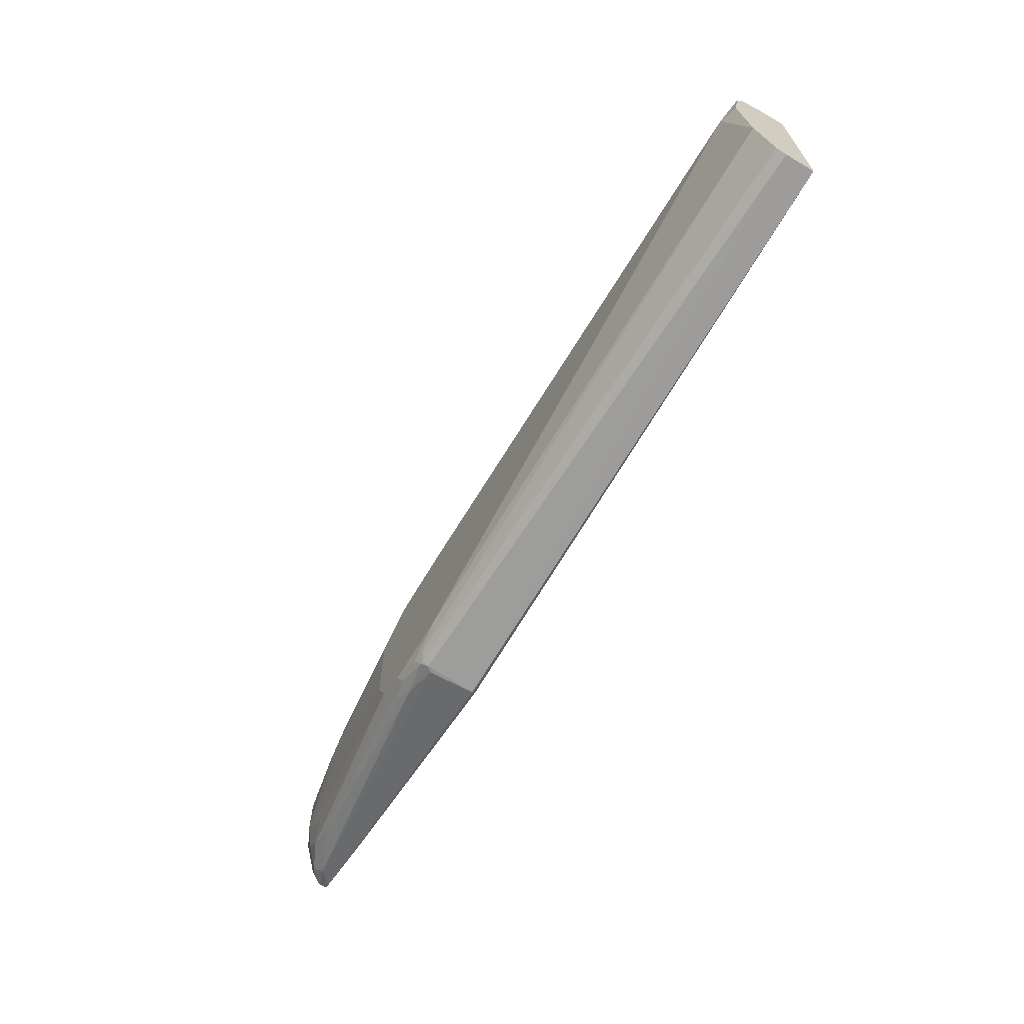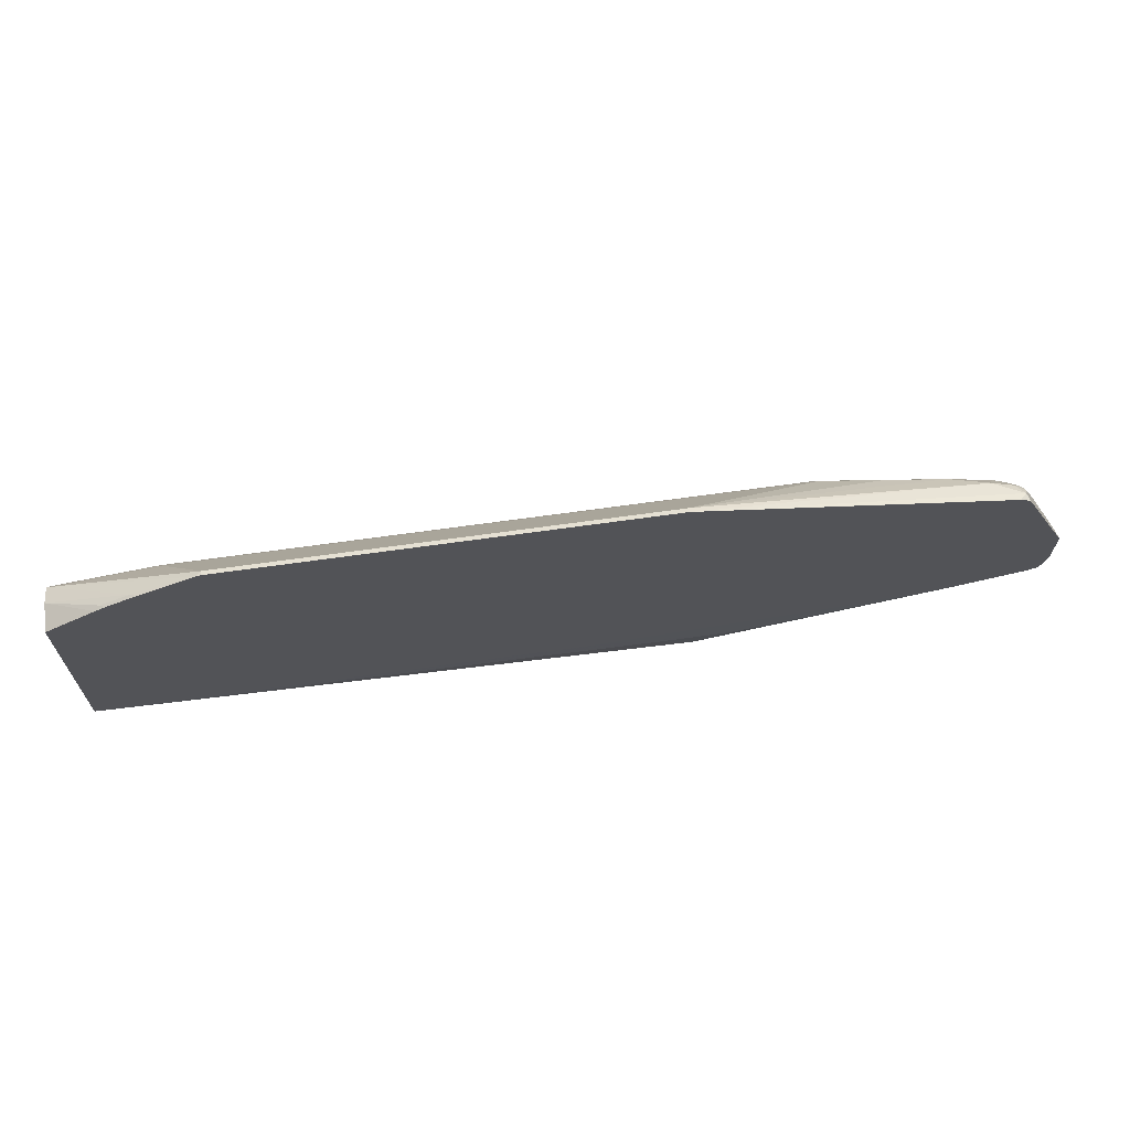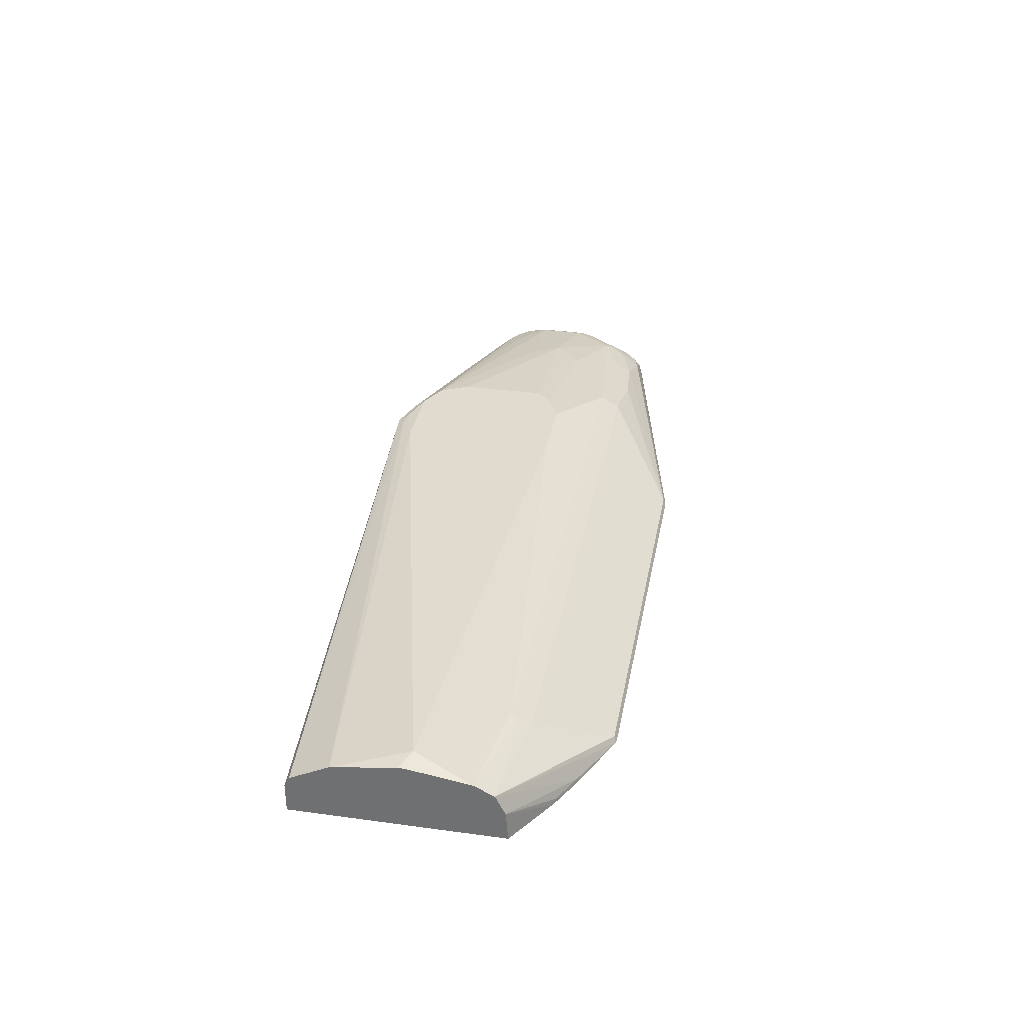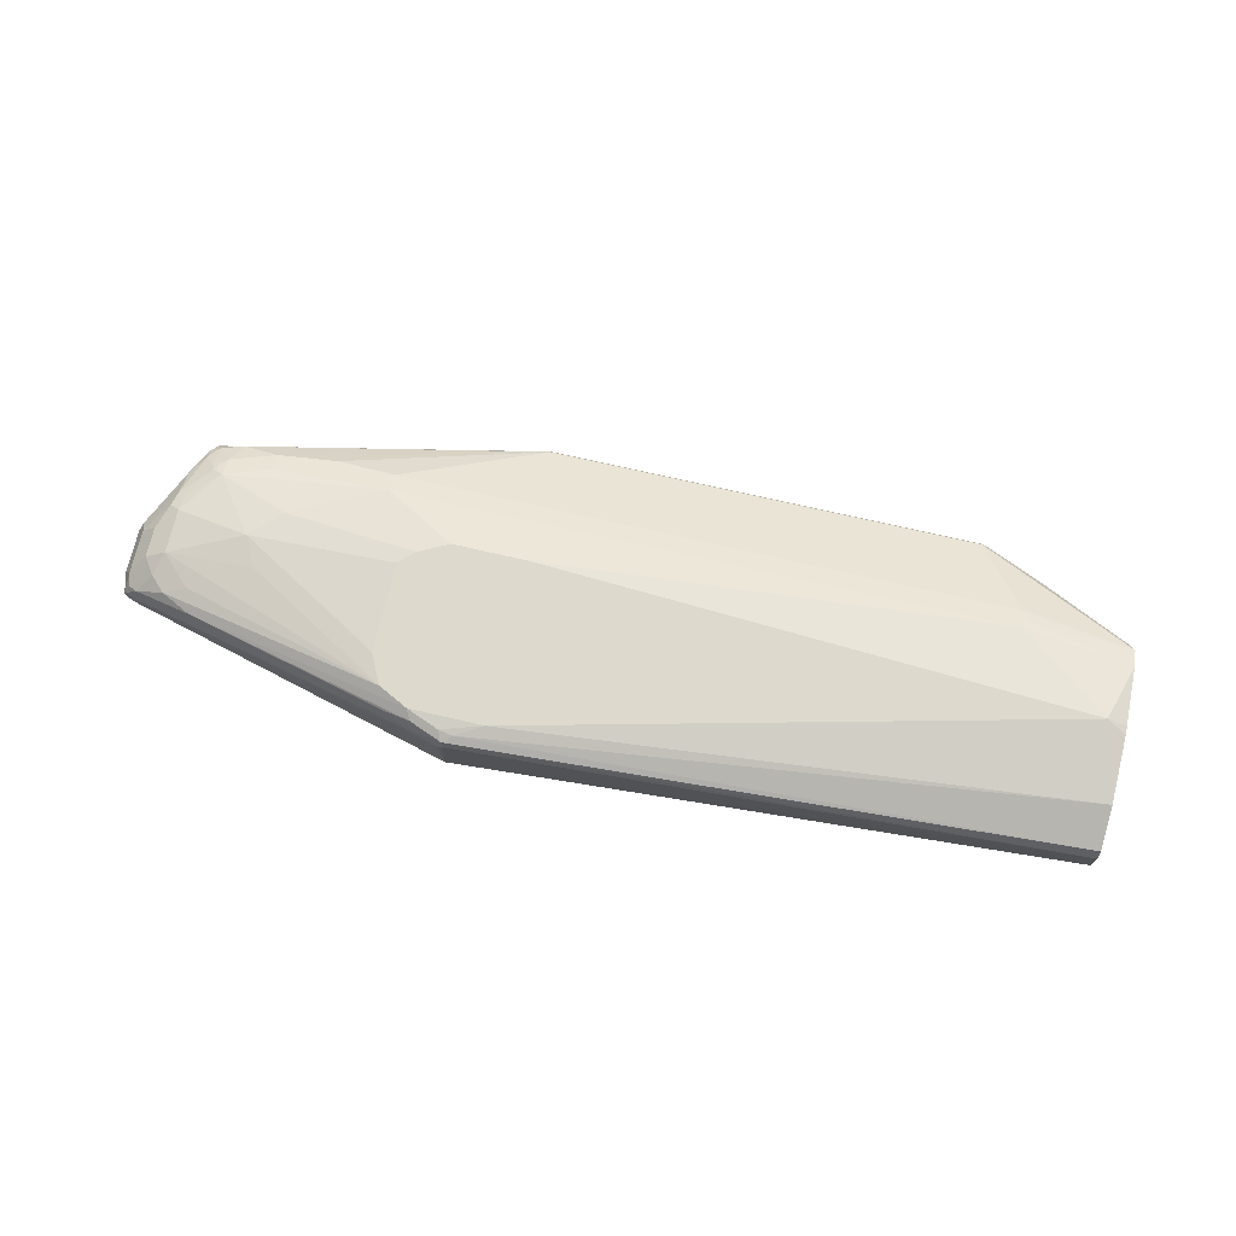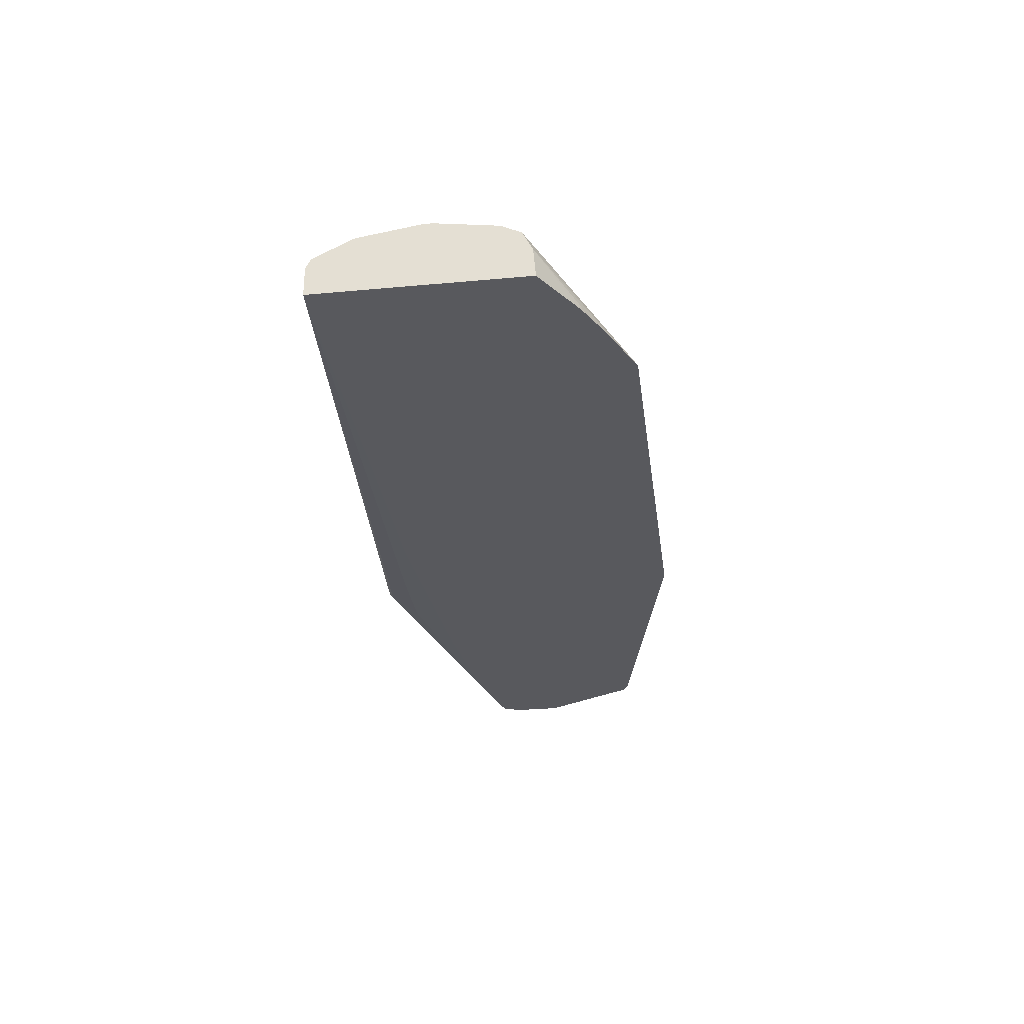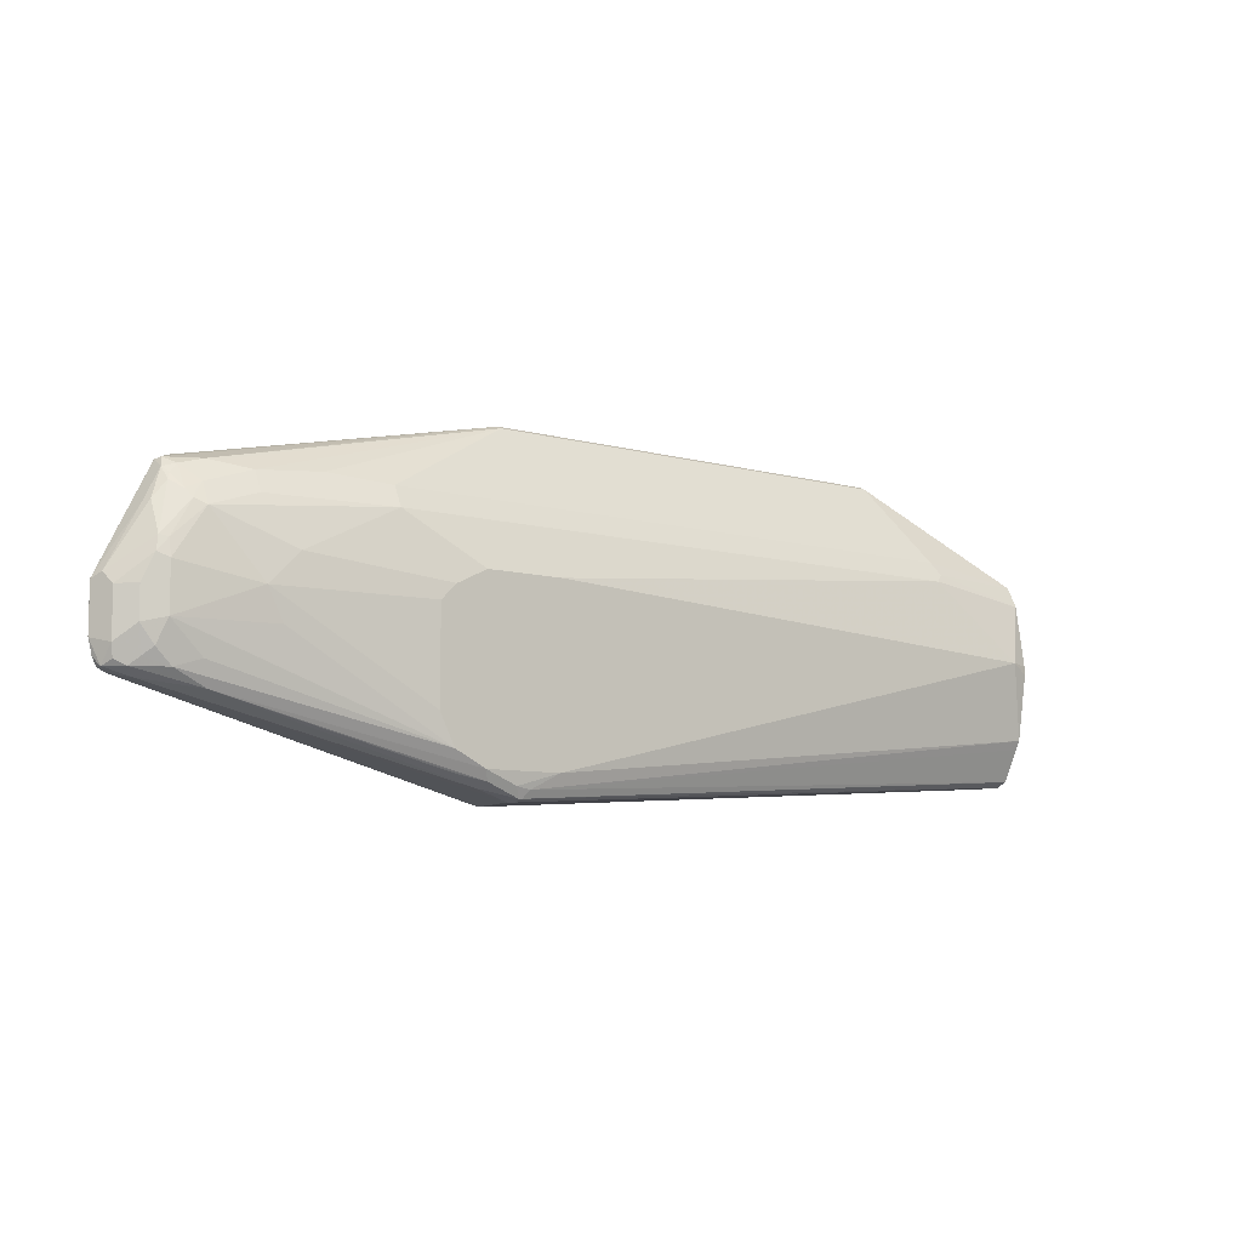
<metadata>
{"format":"obj","ext":"obj","renderer":"f3d","projection":"perspective","resolution":1024,"background":"white","views":[{"elev":-66.7,"azim":59.4,"up":"+Y"},{"elev":66.2,"azim":171.9,"up":"+Y"},{"elev":33.5,"azim":100.6,"up":"+Z"},{"elev":71.9,"azim":13.0,"up":"+Z"},{"elev":-29.8,"azim":97.7,"up":"+Z"},{"elev":-8.3,"azim":-37.4,"up":"+Y"}]}
</metadata>
<code>
v -0.4534 -0.2689 0.2637
v -0.45 -0.2671 0.3375
v -0.4569 -0.2671 0.3304
v -0.9276 -0.1425 0.2528
v -0.9084 -0.1473 0.2528
v -0.8225 -0.1687 0.2528
v -0.4534 -0.2636 0.2584
v 0.4068 -0.2109 0.2528
v 0.4068 -0.2109 0.2953
v -0.4481 -0.2636 0.348
v -0.4534 -0.2636 0.348
v -0.5061 -0.2531 0.3375
v -0.9069 -0.1476 0.2742
v -0.9385 -0.1371 0.2637
v -0.9385 -0.1371 0.2528
v -0.6327 -0.1898 0.2528
v -0.5061 -0.232 0.2531
v -0.4007 -0.232 0.2531
v 0.4068 0.08776 0.2528
v -0.2952 -0.2109 0.2528
v 0.4068 -0.2049 0.3073
v -0.4403 -0.2531 0.3533
v -0.4604 -0.2496 0.355
v 0.4068 -0.2039 0.3093
v -0.5061 -0.232 0.3586
v -0.4991 -0.246 0.3515
v -0.5167 -0.2425 0.348
v -0.5342 -0.239 0.3445
v -0.833 -0.1582 0.3058
v -0.9174 -0.1371 0.2847
v -0.9315 -0.1301 0.2777
v -0.9351 -0.1125 0.2812
v -0.9491 -0.1054 0.2531
v -0.9439 -0.1262 0.2528
v 0.3343 0.1333 0.2528
v 0.4068 0.08436 0.2953
v -0.4007 -0.232 0.3586
v 0.4068 -0.2019 0.3103
v 0.4068 -0.1597 0.3314
v 0.4068 -0.1476 0.3375
v -0.5483 -0.2109 0.3586
v -0.8752 -0.1371 0.3058
v -0.9069 -0.1265 0.2953
v -0.9351 -0.04918 0.2812
v -0.914 -0.09136 0.3023
v -0.9491 -0.04215 0.2531
v -0.9491 -0.1054 0.2528
v 0.3188 0.142 0.2528
v 0.3269 0.1371 0.2584
v 0.4068 0.0703 0.3234
v 0.2847 0.1582 0.2584
v 0.3796 -0.04215 0.3586
v 0.4068 -0.05621 0.3515
v -0.5694 -0.1687 0.3586
v -0.7592 -0.08433 0.3375
v -0.8858 -0.08433 0.3164
v -0.8436 -0.1265 0.3164
v -0.8963 -0.116 0.3058
v -0.9421 -0.03512 0.2672
v -0.914 -0.04918 0.3023
v -0.8999 -0.01407 0.3093
v -0.9491 -0.04215 0.2528
v -0.9016 0.04479 0.2742
v -0.8805 0.08698 0.2742
v -0.8929 0.07043 0.2528
v -0.8999 0.05637 0.2528
v 0.2766 0.1631 0.2528
v 0.2531 0.09139 0.3234
v 0.2636 0.07379 0.3322
v 0.4068 0.04217 0.3375
v 0.196 0.1989 0.2528
v 0.1898 0.1968 0.2601
v 0.4068 -0.04417 0.3509
v 0.2531 0.06327 0.3375
v -0.4007 -1.001e-05 0.3586
v -0.5694 -0.04215 0.3586
v -0.7803 -0.04215 0.3375
v -0.8858 -0.0211 0.3164
v -0.8963 0.005228 0.3058
v -0.8963 0.04741 0.2847
v -0.8858 0.002609 0.3111
v -0.8788 0.0703 0.2883
v -0.8752 0.07907 0.2847
v -0.8647 0.09139 0.2812
v -0.8752 0.1002 0.2637
v -0.8788 0.09842 0.2531
v -0.8788 0.09842 0.2528
v -0.6116 0.09139 0.3234
v 0.1898 0.2005 0.2528
v -0.4218 0.1968 0.2601
v -0.6116 0.06327 0.3375
v -0.5061 -1.001e-05 0.3586
v -0.7381 -1.001e-05 0.3375
v -0.5483 -0.0211 0.3586
v -0.8436 0.04217 0.3164
v -0.8577 0.0492 0.3093
v -0.8647 0.0606 0.3006
v -0.8436 0.0703 0.3023
v -0.833 0.1002 0.2847
v -0.4218 0.2005 0.2528
v -0.8647 0.1054 0.2531
v -0.8647 0.1054 0.2528
v -0.696 0.09842 0.3093
v -0.8225 0.09842 0.2883
v -0.7803 0.09139 0.3023
v -0.696 0.08436 0.3164
v -0.7803 0.06327 0.3164
v -0.696 0.02108 0.3375
v -0.8541 0.05798 0.3058
f 59 79 80
f 59 61 79
f 56 77 78
f 55 77 56
f 52 74 75
f 54 76 77
f 52 53 73
f 52 70 74
f 52 73 70
f 51 67 71
f 59 80 63
f 64 82 83
f 61 78 81
f 61 81 79
f 63 80 64
f 64 80 82
f 64 83 84
f 64 84 85
f 64 85 86
f 64 86 65
f 50 72 68
f 65 86 87
f 68 74 69
f 60 78 61
f 50 71 72
f 44 60 61
f 50 69 70
f 40 53 52
f 68 72 90
f 41 54 77
f 41 77 55
f 41 55 56
f 41 56 57
f 41 57 42
f 42 57 56
f 42 56 58
f 42 58 43
f 43 58 45
f 44 61 59
f 45 58 56
f 45 56 78
f 45 78 60
f 46 59 63
f 46 63 64
f 46 64 65
f 46 65 66
f 46 66 62
f 48 67 51
f 48 51 49
f 50 68 69
f 50 51 71
f 68 90 88
f 90 104 105
f 68 91 74
f 88 106 91
f 90 100 99
f 90 99 104
f 90 105 103
f 91 106 107
f 91 107 95
f 91 95 108
f 91 108 94
f 91 94 92
f 93 94 108
f 93 108 95
f 95 107 105
f 95 105 98
f 95 98 96
f 96 109 97
f 96 98 109
f 97 109 98
f 98 105 104
f 98 104 99
f 100 102 101
f 103 105 106
f 105 107 106
f 37 40 52
f 88 103 106
f 88 90 103
f 86 102 87
f 86 101 102
f 69 74 70
f 71 89 72
f 72 89 100
f 72 100 90
f 74 91 92
f 74 92 75
f 76 93 77
f 76 94 93
f 77 93 95
f 77 95 78
f 78 95 81
f 68 88 91
f 79 81 96
f 79 97 82
f 79 82 80
f 81 95 96
f 82 97 83
f 83 97 84
f 84 97 98
f 84 98 99
f 84 99 85
f 85 99 100
f 85 100 101
f 85 101 86
f 79 96 97
f 36 51 50
f 27 29 28
f 35 49 36
f 4 48 35
f 4 35 19
f 4 19 8
f 4 8 20
f 4 20 16
f 4 16 6
f 4 6 5
f 4 13 14
f 6 16 17
f 6 17 7
f 7 17 18
f 7 18 8
f 8 19 36
f 8 36 50
f 8 50 70
f 8 70 73
f 8 73 53
f 8 53 40
f 8 40 39
f 8 39 38
f 8 38 24
f 8 24 21
f 8 21 9
f 4 67 48
f 8 18 17
f 4 71 67
f 4 100 89
f 1 2 3
f 36 49 51
f 1 4 5
f 1 5 6
f 1 6 7
f 1 7 8
f 1 8 9
f 1 9 2
f 2 10 11
f 2 11 12
f 2 12 3
f 2 9 10
f 3 12 13
f 3 13 4
f 4 14 15
f 4 15 34
f 4 34 47
f 4 47 62
f 4 62 66
f 4 66 65
f 4 65 87
f 4 87 102
f 4 102 100
f 4 89 71
f 8 17 20
f 1 3 4
f 10 22 23
f 25 75 92
f 25 92 94
f 25 94 76
f 25 76 54
f 25 54 41
f 25 41 42
f 25 42 29
f 25 29 26
f 26 29 27
f 29 42 30
f 30 42 43
f 30 43 31
f 31 43 32
f 32 44 59
f 32 59 46
f 32 46 33
f 32 43 45
f 32 45 60
f 32 60 44
f 33 46 62
f 33 62 47
f 35 48 49
f 9 21 10
f 25 52 75
f 25 37 52
f 33 47 34
f 22 40 37
f 23 37 25
f 10 21 24
f 10 23 11
f 10 24 22
f 11 23 25
f 11 25 26
f 11 26 27
f 11 27 12
f 12 28 29
f 12 29 13
f 13 29 30
f 13 30 14
f 12 27 28
f 14 32 33
f 22 39 40
f 14 31 32
f 22 24 38
f 22 37 23
f 19 35 36
f 22 38 39
f 14 30 31
f 14 34 15
f 14 33 34
f 16 20 17

</code>
